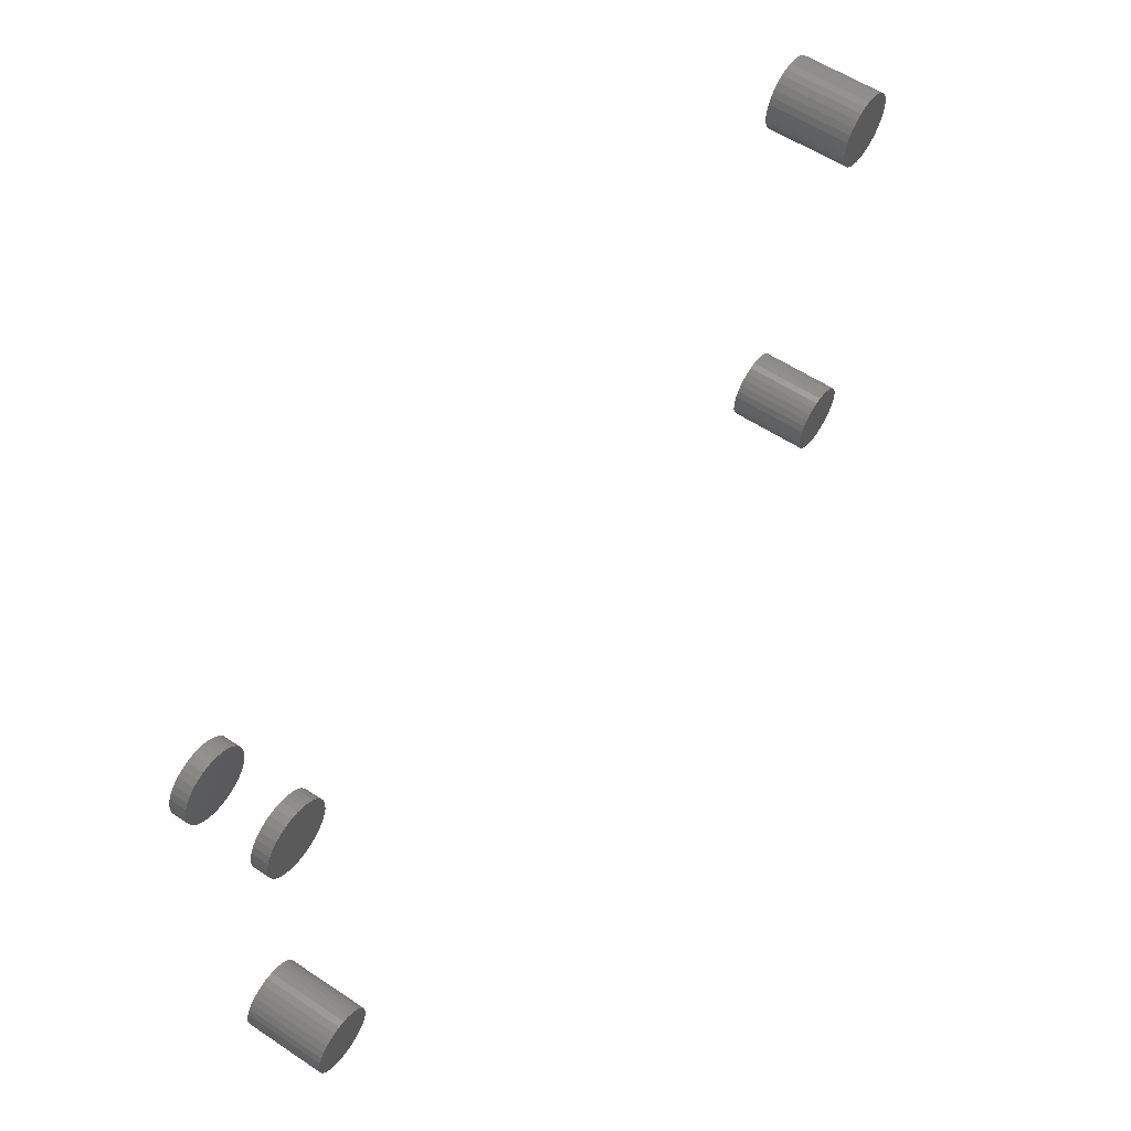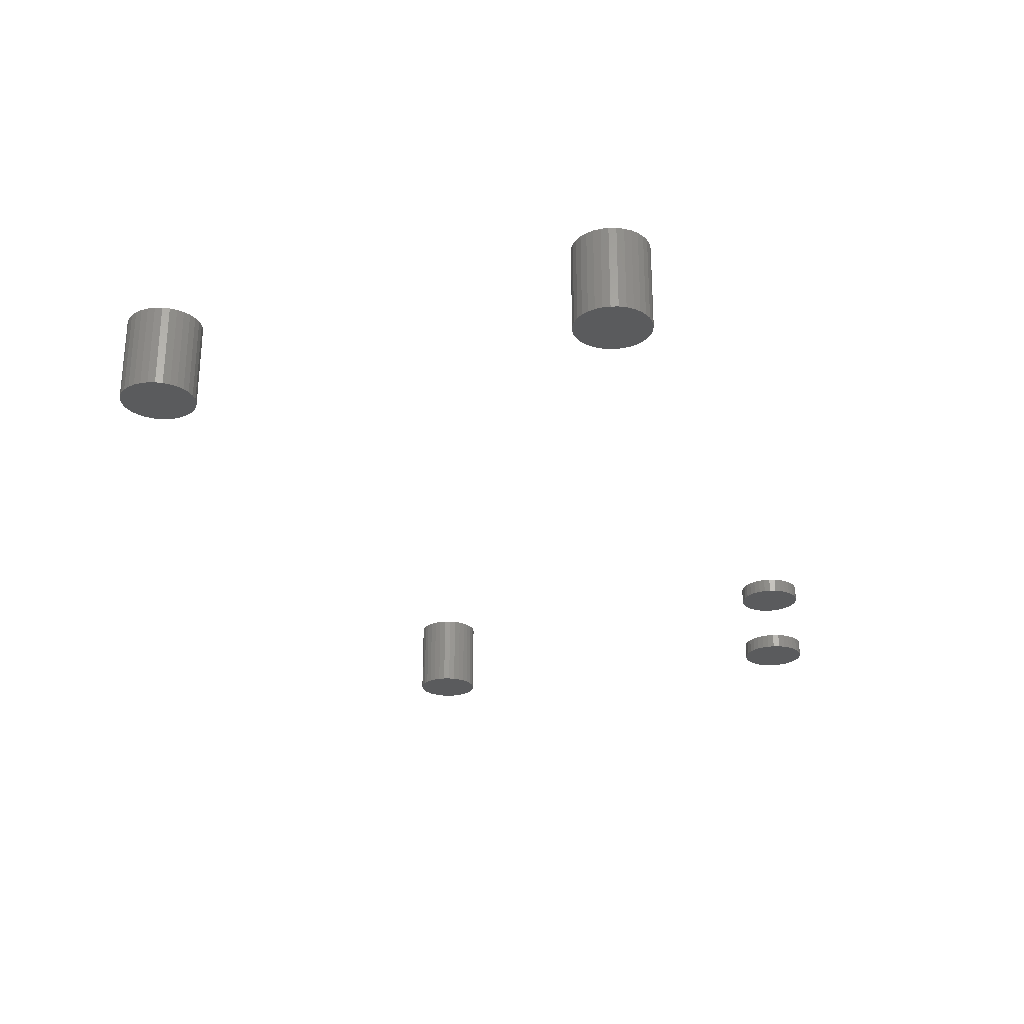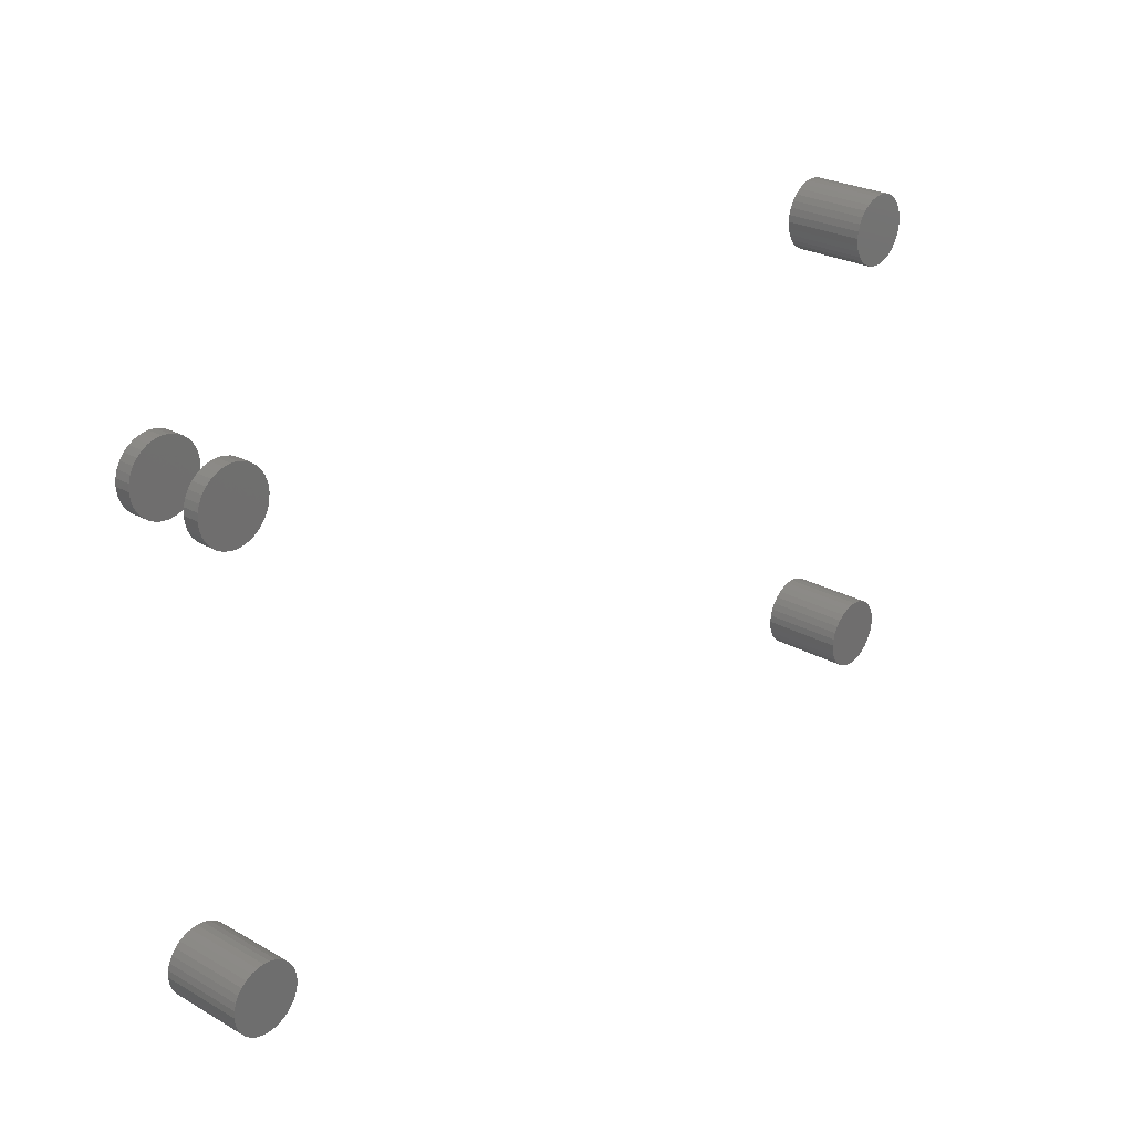
<metadata>
{"format":"stl","ext":"stl","renderer":"f3d","projection":"perspective","resolution":1024,"background":"white","views":[{"elev":58.5,"azim":-55.7,"up":"+Y"},{"elev":-25.5,"azim":107.3,"up":"+Z"},{"elev":26.6,"azim":-48.9,"up":"+Y"}]}
</metadata>
<code>
# stl→obj: 320 verts, 620 faces
v 0.6287 0.01604 0.125
v 0.6503 0.01604 0.125
v 0.6395 0.01711 0.125
v 0.6183 0.0129 0.125
v 0.6606 0.0129 0.125
v 0.6088 0.007792 0.125
v 0.6702 0.007792 0.125
v 0.6004 0.0009191 0.125
v 0.6786 0.0009191 0.125
v 0.5935 -0.007455 0.125
v 0.6854 -0.007455 0.125
v 0.5884 -0.01701 0.125
v 0.6905 -0.01701 0.125
v 0.6905 -0.05931 0.125
v 0.5935 -0.06886 0.125
v 0.6854 -0.06886 0.125
v 0.6004 -0.07723 0.125
v 0.6786 -0.07723 0.125
v 0.6088 -0.08411 0.125
v 0.6702 -0.08411 0.125
v 0.6183 -0.08921 0.125
v 0.6606 -0.08921 0.125
v 0.6287 -0.09236 0.125
v 0.6503 -0.09236 0.125
v 0.6395 -0.09342 0.125
v 0.6937 -0.02738 0.125
v 0.5853 -0.02738 0.125
v 0.6947 -0.03816 0.125
v 0.5842 -0.03816 0.125
v 0.6937 -0.04894 0.125
v 0.5853 -0.04894 0.125
v 0.5884 -0.05931 0.125
v 0.6395 0.01711 0
v 0.6503 0.01604 0
v 0.6287 0.01604 0
v 0.6183 0.0129 0
v 0.6606 0.0129 0
v 0.6088 0.007792 0
v 0.6702 0.007792 0
v 0.6004 0.0009191 0
v 0.6786 0.0009191 0
v 0.5935 -0.007455 0
v 0.6854 -0.007455 0
v 0.5884 -0.01701 0
v 0.6905 -0.01701 0
v 0.6854 -0.06886 0
v 0.5935 -0.06886 0
v 0.6905 -0.05931 0
v 0.6004 -0.07723 0
v 0.6786 -0.07723 0
v 0.6088 -0.08411 0
v 0.6702 -0.08411 0
v 0.6183 -0.08921 0
v 0.6606 -0.08921 0
v 0.6287 -0.09236 0
v 0.6503 -0.09236 0
v 0.6395 -0.09342 0
v 0.5884 -0.05931 0
v 0.5853 -0.04894 0
v 0.6937 -0.04894 0
v 0.5842 -0.03816 0
v 0.6947 -0.03816 0
v 0.5853 -0.02738 0
v 0.6937 -0.02738 0
v -0.6259 0.01593 0.125
v -0.6361 0.01694 0.125
v -0.6463 0.01593 0.125
v -0.6561 0.01295 0.125
v -0.6161 0.01295 0.125
v -0.6652 0.008112 0.125
v -0.607 0.008112 0.125
v -0.6731 0.001598 0.125
v -0.5991 0.001598 0.125
v -0.6797 -0.006341 0.125
v -0.5925 -0.006341 0.125
v -0.6845 -0.0154 0.125
v -0.5877 -0.0154 0.125
v -0.6875 -0.02522 0.125
v -0.5847 -0.02522 0.125
v -0.5847 -0.04566 0.125
v -0.6845 -0.05549 0.125
v -0.5877 -0.05549 0.125
v -0.6797 -0.06455 0.125
v -0.5925 -0.06455 0.125
v -0.6731 -0.07249 0.125
v -0.5991 -0.07249 0.125
v -0.6652 -0.079 0.125
v -0.607 -0.079 0.125
v -0.6561 -0.08384 0.125
v -0.6161 -0.08384 0.125
v -0.6463 -0.08682 0.125
v -0.6259 -0.08682 0.125
v -0.6361 -0.08783 0.125
v -0.5837 -0.03544 0.125
v -0.6885 -0.03544 0.125
v -0.6875 -0.04566 0.125
v -0.6463 0.01593 0
v -0.6361 0.01694 0
v -0.6259 0.01593 0
v -0.6561 0.01295 0
v -0.6161 0.01295 0
v -0.6652 0.008112 0
v -0.607 0.008112 0
v -0.6731 0.001598 0
v -0.5991 0.001598 0
v -0.6797 -0.006341 0
v -0.5925 -0.006341 0
v -0.6845 -0.0154 0
v -0.5877 -0.0154 0
v -0.6875 -0.02522 0
v -0.5847 -0.02522 0
v -0.5877 -0.05549 0
v -0.6845 -0.05549 0
v -0.5847 -0.04566 0
v -0.6797 -0.06455 0
v -0.5925 -0.06455 0
v -0.6731 -0.07249 0
v -0.5991 -0.07249 0
v -0.6652 -0.079 0
v -0.607 -0.079 0
v -0.6561 -0.08384 0
v -0.6161 -0.08384 0
v -0.6463 -0.08682 0
v -0.6259 -0.08682 0
v -0.6361 -0.08783 0
v -0.6875 -0.04566 0
v -0.6885 -0.03544 0
v -0.5837 -0.03544 0
v 0.6287 0.6984 0.125
v 0.6503 0.6984 0.125
v 0.6395 0.6994 0.125
v 0.6183 0.6952 0.125
v 0.6606 0.6952 0.125
v 0.6088 0.6901 0.125
v 0.6702 0.6901 0.125
v 0.6004 0.6832 0.125
v 0.6786 0.6832 0.125
v 0.5935 0.6749 0.125
v 0.6854 0.6749 0.125
v 0.5884 0.6653 0.125
v 0.6905 0.6653 0.125
v 0.6905 0.623 0.125
v 0.5935 0.6135 0.125
v 0.6854 0.6135 0.125
v 0.6004 0.6051 0.125
v 0.6786 0.6051 0.125
v 0.6088 0.5982 0.125
v 0.6702 0.5982 0.125
v 0.6183 0.5931 0.125
v 0.6606 0.5931 0.125
v 0.6287 0.59 0.125
v 0.6503 0.59 0.125
v 0.6395 0.5889 0.125
v 0.6937 0.6549 0.125
v 0.5853 0.6549 0.125
v 0.6947 0.6442 0.125
v 0.5842 0.6442 0.125
v 0.6937 0.6334 0.125
v 0.5853 0.6334 0.125
v 0.5884 0.623 0.125
v 0.6395 0.6994 0
v 0.6503 0.6984 0
v 0.6287 0.6984 0
v 0.6183 0.6952 0
v 0.6606 0.6952 0
v 0.6088 0.6901 0
v 0.6702 0.6901 0
v 0.6004 0.6832 0
v 0.6786 0.6832 0
v 0.5935 0.6749 0
v 0.6854 0.6749 0
v 0.5884 0.6653 0
v 0.6905 0.6653 0
v 0.6854 0.6135 0
v 0.5935 0.6135 0
v 0.6905 0.623 0
v 0.6004 0.6051 0
v 0.6786 0.6051 0
v 0.6088 0.5982 0
v 0.6702 0.5982 0
v 0.6183 0.5931 0
v 0.6606 0.5931 0
v 0.6287 0.59 0
v 0.6503 0.59 0
v 0.6395 0.5889 0
v 0.5884 0.623 0
v 0.5853 0.6334 0
v 0.6937 0.6334 0
v 0.5842 0.6442 0
v 0.6947 0.6442 0
v 0.5853 0.6549 0
v 0.6937 0.6549 0
v -0.6885 0.6414 0.1094
v -0.6885 0.6414 0.1328
v -0.6875 0.6517 0.1094
v -0.6875 0.6517 0.1328
v -0.6845 0.6615 0.1094
v -0.6845 0.6615 0.1328
v -0.6797 0.6706 0.1094
v -0.6797 0.6706 0.1328
v -0.6731 0.6785 0.1094
v -0.6731 0.6785 0.1328
v -0.6652 0.685 0.1094
v -0.6652 0.685 0.1328
v -0.6561 0.6898 0.1094
v -0.6561 0.6898 0.1328
v -0.6463 0.6928 0.1094
v -0.6463 0.6928 0.1328
v -0.6361 0.6938 0.1094
v -0.6361 0.6938 0.1328
v -0.6259 0.6928 0.1094
v -0.6259 0.6928 0.1328
v -0.6161 0.6898 0.1094
v -0.6161 0.6898 0.1328
v -0.607 0.685 0.1094
v -0.607 0.685 0.1328
v -0.5991 0.6785 0.1094
v -0.5991 0.6785 0.1328
v -0.5925 0.6706 0.1094
v -0.5925 0.6706 0.1328
v -0.5877 0.6615 0.1094
v -0.5877 0.6615 0.1328
v -0.5847 0.6517 0.1094
v -0.5847 0.6517 0.1328
v -0.5837 0.6414 0.1094
v -0.5837 0.6414 0.1328
v -0.6885 0.6414 -0.007812
v -0.6885 0.6414 0.01562
v -0.6875 0.6517 -0.007812
v -0.6875 0.6517 0.01562
v -0.6845 0.6615 -0.007812
v -0.6845 0.6615 0.01562
v -0.6797 0.6706 -0.007812
v -0.6797 0.6706 0.01562
v -0.6731 0.6785 -0.007812
v -0.6731 0.6785 0.01562
v -0.6652 0.685 -0.007812
v -0.6652 0.685 0.01562
v -0.6561 0.6898 -0.007812
v -0.6561 0.6898 0.01562
v -0.6463 0.6928 -0.007812
v -0.6463 0.6928 0.01562
v -0.6361 0.6938 -0.007812
v -0.6361 0.6938 0.01562
v -0.6259 0.6928 -0.007812
v -0.6259 0.6928 0.01562
v -0.6161 0.6898 -0.007812
v -0.6161 0.6898 0.01562
v -0.607 0.685 -0.007812
v -0.607 0.685 0.01562
v -0.5991 0.6785 -0.007812
v -0.5991 0.6785 0.01562
v -0.5925 0.6706 -0.007812
v -0.5925 0.6706 0.01562
v -0.5877 0.6615 -0.007812
v -0.5877 0.6615 0.01562
v -0.5847 0.6517 -0.007812
v -0.5847 0.6517 0.01562
v -0.5837 0.6414 -0.007812
v -0.5837 0.6414 0.01562
v -0.5847 0.6312 0.1094
v -0.5847 0.6312 0.1328
v -0.5877 0.6214 0.1094
v -0.5877 0.6214 0.1328
v -0.5925 0.6123 0.1094
v -0.5925 0.6123 0.1328
v -0.5991 0.6044 0.1094
v -0.5991 0.6044 0.1328
v -0.607 0.5979 0.1094
v -0.607 0.5979 0.1328
v -0.6161 0.5931 0.1094
v -0.6161 0.5931 0.1328
v -0.6259 0.5901 0.1094
v -0.6259 0.5901 0.1328
v -0.6361 0.5891 0.1094
v -0.6361 0.5891 0.1328
v -0.6463 0.5901 0.1094
v -0.6463 0.5901 0.1328
v -0.6561 0.5931 0.1094
v -0.6561 0.5931 0.1328
v -0.6652 0.5979 0.1094
v -0.6652 0.5979 0.1328
v -0.6731 0.6044 0.1094
v -0.6731 0.6044 0.1328
v -0.6797 0.6123 0.1094
v -0.6797 0.6123 0.1328
v -0.6845 0.6214 0.1094
v -0.6845 0.6214 0.1328
v -0.6875 0.6312 0.1094
v -0.6875 0.6312 0.1328
v -0.5847 0.6312 -0.007812
v -0.5847 0.6312 0.01562
v -0.5877 0.6214 -0.007812
v -0.5877 0.6214 0.01562
v -0.5925 0.6123 -0.007812
v -0.5925 0.6123 0.01562
v -0.5991 0.6044 -0.007812
v -0.5991 0.6044 0.01562
v -0.607 0.5979 -0.007812
v -0.607 0.5979 0.01562
v -0.6161 0.5931 -0.007812
v -0.6161 0.5931 0.01562
v -0.6259 0.5901 -0.007812
v -0.6259 0.5901 0.01562
v -0.6361 0.5891 -0.007812
v -0.6361 0.5891 0.01562
v -0.6463 0.5901 -0.007812
v -0.6463 0.5901 0.01562
v -0.6561 0.5931 -0.007812
v -0.6561 0.5931 0.01562
v -0.6652 0.5979 -0.007812
v -0.6652 0.5979 0.01562
v -0.6731 0.6044 -0.007812
v -0.6731 0.6044 0.01562
v -0.6797 0.6123 -0.007812
v -0.6797 0.6123 0.01562
v -0.6845 0.6214 -0.007812
v -0.6845 0.6214 0.01562
v -0.6875 0.6312 -0.007812
v -0.6875 0.6312 0.01562
f 1 2 3
f 2 1 4
f 2 4 5
f 5 4 6
f 5 6 7
f 7 6 8
f 7 8 9
f 9 8 10
f 9 10 11
f 11 10 12
f 11 12 13
f 14 15 16
f 16 15 17
f 16 17 18
f 18 17 19
f 18 19 20
f 20 19 21
f 20 21 22
f 22 21 23
f 22 23 24
f 24 23 25
f 13 12 26
f 26 12 27
f 26 27 28
f 28 27 29
f 28 29 30
f 30 29 31
f 30 31 14
f 14 31 32
f 14 32 15
f 33 34 35
f 36 35 34
f 37 36 34
f 38 36 37
f 39 38 37
f 40 38 39
f 41 40 39
f 42 40 41
f 43 42 41
f 44 42 43
f 45 44 43
f 46 47 48
f 49 47 46
f 50 49 46
f 51 49 50
f 52 51 50
f 53 51 52
f 54 53 52
f 55 53 54
f 56 55 54
f 57 55 56
f 47 58 48
f 48 58 59
f 48 59 60
f 60 59 61
f 60 61 62
f 62 61 63
f 62 63 64
f 64 63 44
f 64 44 45
f 62 28 60
f 60 28 30
f 60 30 48
f 48 30 14
f 48 14 46
f 46 14 16
f 46 16 50
f 50 16 18
f 50 18 52
f 52 18 20
f 52 20 54
f 54 20 22
f 54 22 56
f 56 22 24
f 56 24 57
f 57 24 25
f 57 25 55
f 55 25 23
f 55 23 53
f 53 23 21
f 53 21 51
f 51 21 19
f 51 19 49
f 49 19 17
f 49 17 47
f 47 17 15
f 47 15 58
f 58 15 32
f 58 32 59
f 59 32 31
f 59 31 61
f 61 31 29
f 61 29 63
f 63 29 27
f 63 27 44
f 44 27 12
f 44 12 42
f 42 12 10
f 42 10 40
f 40 10 8
f 40 8 38
f 38 8 6
f 38 6 36
f 36 6 4
f 36 4 35
f 35 4 1
f 35 1 33
f 33 1 3
f 33 3 34
f 34 3 2
f 34 2 37
f 37 2 5
f 37 5 39
f 39 5 7
f 39 7 41
f 41 7 9
f 41 9 43
f 43 9 11
f 43 11 45
f 45 11 13
f 45 13 64
f 64 13 26
f 64 26 62
f 62 26 28
f 65 66 67
f 67 68 65
f 65 68 69
f 69 68 70
f 69 70 71
f 71 70 72
f 71 72 73
f 73 72 74
f 73 74 75
f 75 74 76
f 75 76 77
f 77 76 78
f 77 78 79
f 80 81 82
f 82 81 83
f 82 83 84
f 84 83 85
f 84 85 86
f 86 85 87
f 86 87 88
f 88 87 89
f 88 89 90
f 90 89 91
f 90 91 92
f 91 93 92
f 79 78 94
f 94 78 95
f 94 95 80
f 80 95 96
f 80 96 81
f 97 98 99
f 99 100 97
f 101 100 99
f 102 100 101
f 103 102 101
f 104 102 103
f 105 104 103
f 106 104 105
f 107 106 105
f 108 106 107
f 109 108 107
f 110 108 109
f 111 110 109
f 112 113 114
f 115 113 112
f 116 115 112
f 117 115 116
f 118 117 116
f 119 117 118
f 120 119 118
f 121 119 120
f 122 121 120
f 123 121 122
f 124 123 122
f 124 125 123
f 113 126 114
f 114 126 127
f 114 127 128
f 128 127 110
f 128 110 111
f 128 94 114
f 114 94 80
f 114 80 112
f 112 80 82
f 112 82 116
f 116 82 84
f 116 84 118
f 118 84 86
f 118 86 120
f 120 86 88
f 120 88 122
f 122 88 90
f 122 90 124
f 124 90 92
f 124 92 125
f 125 92 93
f 125 93 123
f 123 93 91
f 123 91 121
f 121 91 89
f 121 89 119
f 119 89 87
f 119 87 117
f 117 87 85
f 117 85 115
f 115 85 83
f 115 83 113
f 113 83 81
f 113 81 126
f 126 81 96
f 126 96 127
f 127 96 95
f 127 95 110
f 110 95 78
f 110 78 108
f 108 78 76
f 108 76 106
f 106 76 74
f 106 74 104
f 104 74 72
f 104 72 102
f 102 72 70
f 102 70 100
f 100 70 68
f 100 68 97
f 97 68 67
f 97 67 98
f 98 67 66
f 98 66 99
f 99 66 65
f 99 65 101
f 101 65 69
f 101 69 103
f 103 69 71
f 103 71 105
f 105 71 73
f 105 73 107
f 107 73 75
f 107 75 109
f 109 75 77
f 109 77 111
f 111 77 79
f 111 79 128
f 128 79 94
f 129 130 131
f 130 129 132
f 130 132 133
f 133 132 134
f 133 134 135
f 135 134 136
f 135 136 137
f 137 136 138
f 137 138 139
f 139 138 140
f 139 140 141
f 142 143 144
f 144 143 145
f 144 145 146
f 146 145 147
f 146 147 148
f 148 147 149
f 148 149 150
f 150 149 151
f 150 151 152
f 152 151 153
f 141 140 154
f 154 140 155
f 154 155 156
f 156 155 157
f 156 157 158
f 158 157 159
f 158 159 142
f 142 159 160
f 142 160 143
f 161 162 163
f 164 163 162
f 165 164 162
f 166 164 165
f 167 166 165
f 168 166 167
f 169 168 167
f 170 168 169
f 171 170 169
f 172 170 171
f 173 172 171
f 174 175 176
f 177 175 174
f 178 177 174
f 179 177 178
f 180 179 178
f 181 179 180
f 182 181 180
f 183 181 182
f 184 183 182
f 185 183 184
f 175 186 176
f 176 186 187
f 176 187 188
f 188 187 189
f 188 189 190
f 190 189 191
f 190 191 192
f 192 191 172
f 192 172 173
f 190 156 188
f 188 156 158
f 188 158 176
f 176 158 142
f 176 142 174
f 174 142 144
f 174 144 178
f 178 144 146
f 178 146 180
f 180 146 148
f 180 148 182
f 182 148 150
f 182 150 184
f 184 150 152
f 184 152 185
f 185 152 153
f 185 153 183
f 183 153 151
f 183 151 181
f 181 151 149
f 181 149 179
f 179 149 147
f 179 147 177
f 177 147 145
f 177 145 175
f 175 145 143
f 175 143 186
f 186 143 160
f 186 160 187
f 187 160 159
f 187 159 189
f 189 159 157
f 189 157 191
f 191 157 155
f 191 155 172
f 172 155 140
f 172 140 170
f 170 140 138
f 170 138 168
f 168 138 136
f 168 136 166
f 166 136 134
f 166 134 164
f 164 134 132
f 164 132 163
f 163 132 129
f 163 129 161
f 161 129 131
f 161 131 162
f 162 131 130
f 162 130 165
f 165 130 133
f 165 133 167
f 167 133 135
f 167 135 169
f 169 135 137
f 169 137 171
f 171 137 139
f 171 139 173
f 173 139 141
f 173 141 192
f 192 141 154
f 192 154 190
f 190 154 156
f 193 194 195
f 195 194 196
f 195 196 197
f 197 196 198
f 197 198 199
f 199 198 200
f 199 200 201
f 201 200 202
f 201 202 203
f 203 202 204
f 203 204 205
f 205 204 206
f 205 206 207
f 207 206 208
f 207 208 209
f 209 208 210
f 209 210 211
f 211 210 212
f 211 212 213
f 213 212 214
f 213 214 215
f 215 214 216
f 215 216 217
f 217 216 218
f 217 218 219
f 219 218 220
f 219 220 221
f 221 220 222
f 221 222 223
f 223 222 224
f 223 224 225
f 225 224 226
f 227 228 229
f 229 228 230
f 229 230 231
f 231 230 232
f 231 232 233
f 233 232 234
f 233 234 235
f 235 234 236
f 235 236 237
f 237 236 238
f 237 238 239
f 239 238 240
f 239 240 241
f 241 240 242
f 241 242 243
f 243 242 244
f 243 244 245
f 245 244 246
f 245 246 247
f 247 246 248
f 247 248 249
f 249 248 250
f 249 250 251
f 251 250 252
f 251 252 253
f 253 252 254
f 253 254 255
f 255 254 256
f 255 256 257
f 257 256 258
f 257 258 259
f 259 258 260
f 225 226 261
f 261 226 262
f 261 262 263
f 263 262 264
f 263 264 265
f 265 264 266
f 265 266 267
f 267 266 268
f 267 268 269
f 269 268 270
f 269 270 271
f 271 270 272
f 271 272 273
f 273 272 274
f 273 274 275
f 275 274 276
f 275 276 277
f 277 276 278
f 277 278 279
f 279 278 280
f 279 280 281
f 281 280 282
f 281 282 283
f 283 282 284
f 283 284 285
f 285 284 286
f 285 286 287
f 287 286 288
f 287 288 289
f 289 288 290
f 289 290 193
f 193 290 194
f 259 260 291
f 291 260 292
f 291 292 293
f 293 292 294
f 293 294 295
f 295 294 296
f 295 296 297
f 297 296 298
f 297 298 299
f 299 298 300
f 299 300 301
f 301 300 302
f 301 302 303
f 303 302 304
f 303 304 305
f 305 304 306
f 305 306 307
f 307 306 308
f 307 308 309
f 309 308 310
f 309 310 311
f 311 310 312
f 311 312 313
f 313 312 314
f 313 314 315
f 315 314 316
f 315 316 317
f 317 316 318
f 317 318 319
f 319 318 320
f 319 320 227
f 227 320 228
f 246 244 242
f 242 240 246
f 246 240 248
f 248 240 238
f 248 238 250
f 250 238 236
f 250 236 252
f 252 236 234
f 252 234 254
f 254 234 232
f 254 232 256
f 256 232 230
f 256 230 258
f 292 318 294
f 294 318 316
f 294 316 296
f 296 316 314
f 296 314 298
f 298 314 312
f 298 312 300
f 300 312 310
f 300 310 302
f 302 310 308
f 302 308 304
f 308 306 304
f 258 230 260
f 260 230 228
f 260 228 292
f 292 228 320
f 292 320 318
f 207 209 211
f 211 205 207
f 213 205 211
f 203 205 213
f 215 203 213
f 201 203 215
f 217 201 215
f 199 201 217
f 219 199 217
f 197 199 219
f 221 197 219
f 195 197 221
f 223 195 221
f 263 287 261
f 285 287 263
f 265 285 263
f 283 285 265
f 267 283 265
f 281 283 267
f 269 281 267
f 279 281 269
f 271 279 269
f 277 279 271
f 273 277 271
f 273 275 277
f 287 289 261
f 261 289 193
f 261 193 225
f 225 193 195
f 225 195 223
f 241 243 245
f 245 239 241
f 247 239 245
f 237 239 247
f 249 237 247
f 235 237 249
f 251 235 249
f 233 235 251
f 253 233 251
f 231 233 253
f 255 231 253
f 229 231 255
f 257 229 255
f 293 317 291
f 315 317 293
f 295 315 293
f 313 315 295
f 297 313 295
f 311 313 297
f 299 311 297
f 309 311 299
f 301 309 299
f 307 309 301
f 303 307 301
f 303 305 307
f 317 319 291
f 291 319 227
f 291 227 259
f 259 227 229
f 259 229 257
f 212 210 208
f 208 206 212
f 212 206 214
f 214 206 204
f 214 204 216
f 216 204 202
f 216 202 218
f 218 202 200
f 218 200 220
f 220 200 198
f 220 198 222
f 222 198 196
f 222 196 224
f 262 288 264
f 264 288 286
f 264 286 266
f 266 286 284
f 266 284 268
f 268 284 282
f 268 282 270
f 270 282 280
f 270 280 272
f 272 280 278
f 272 278 274
f 278 276 274
f 224 196 226
f 226 196 194
f 226 194 262
f 262 194 290
f 262 290 288

</code>
